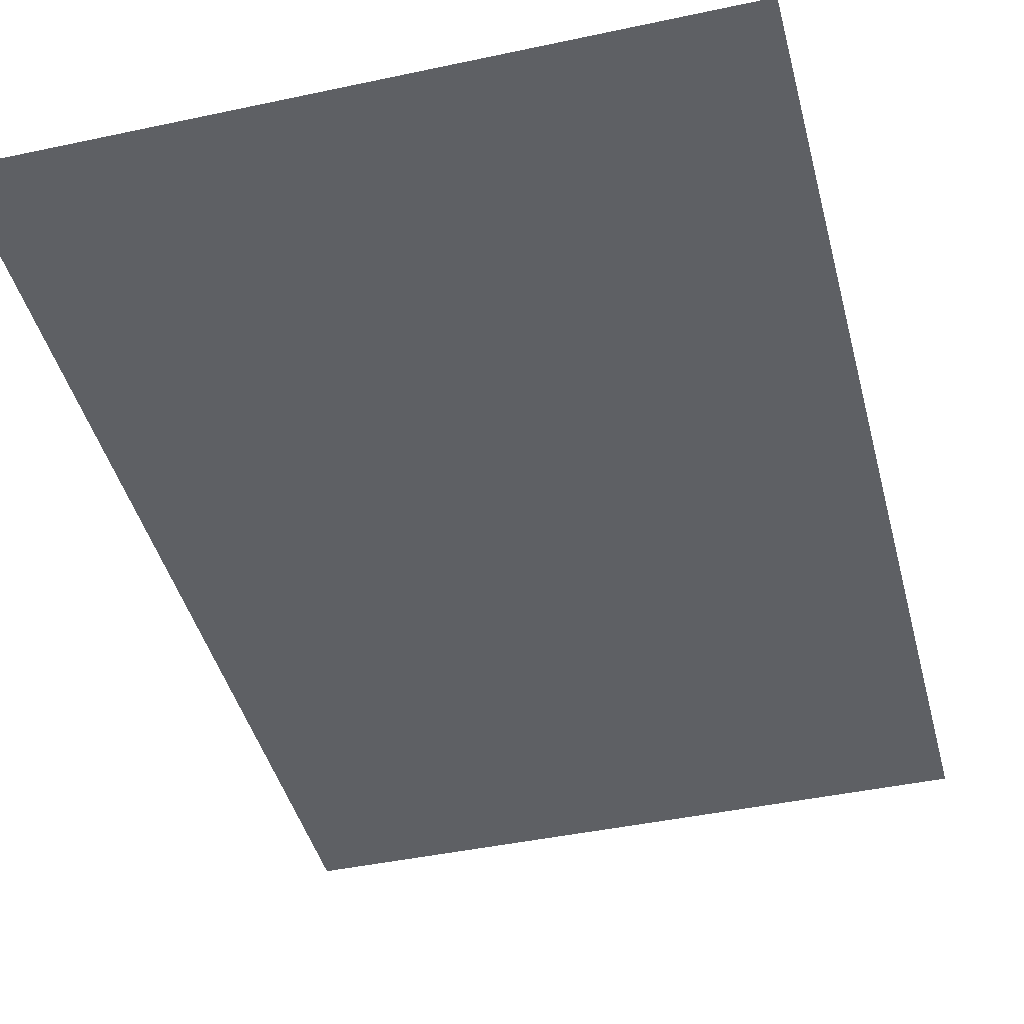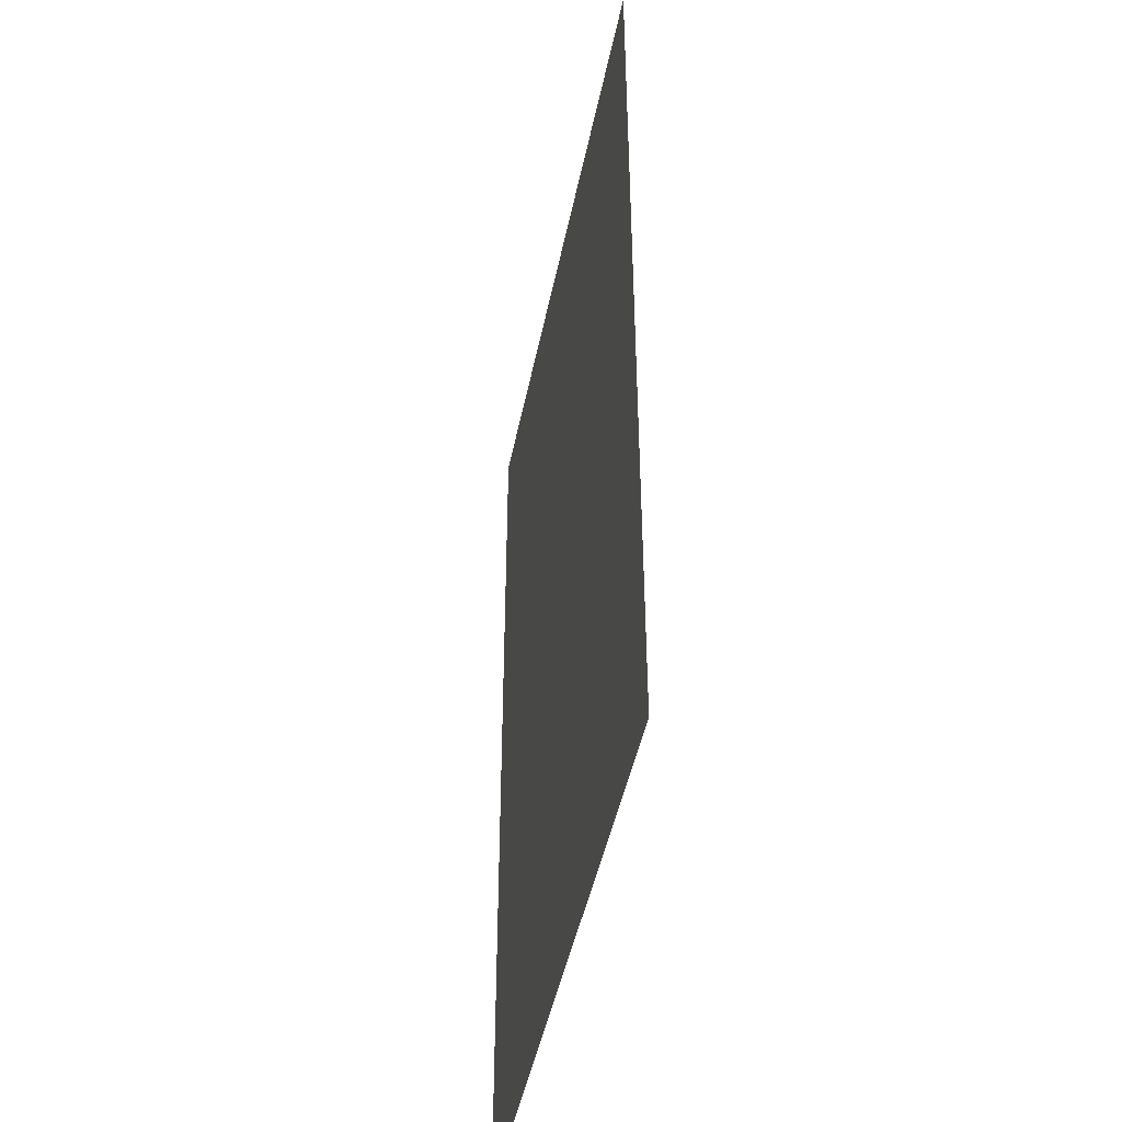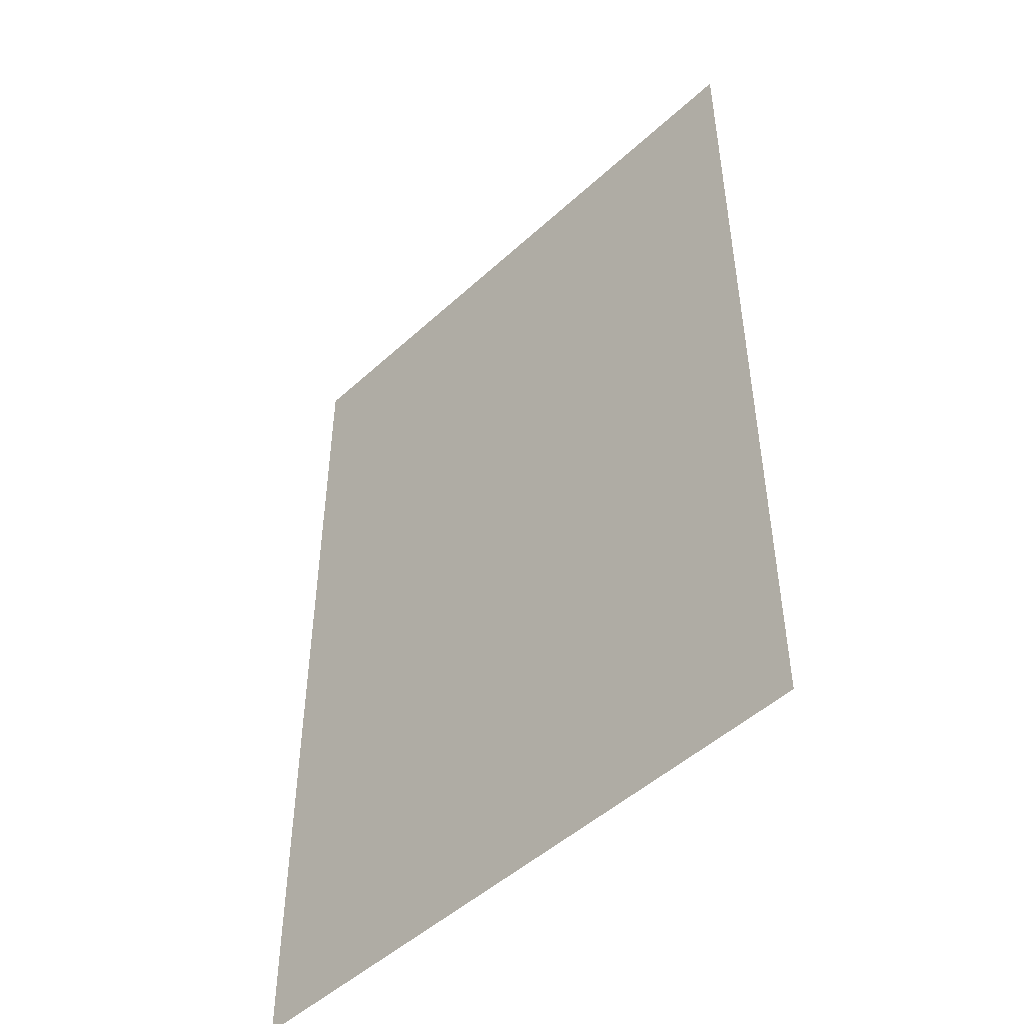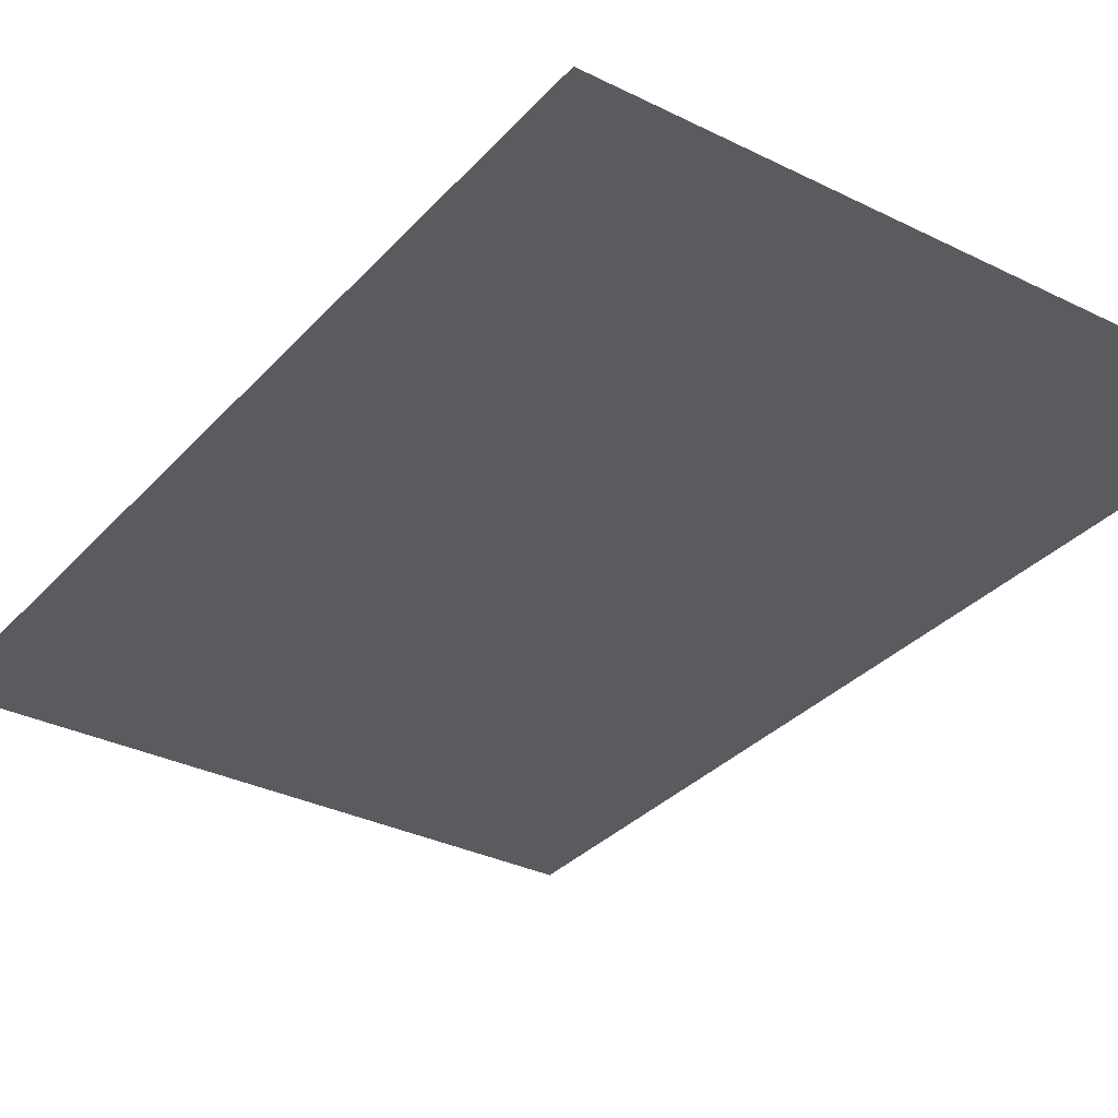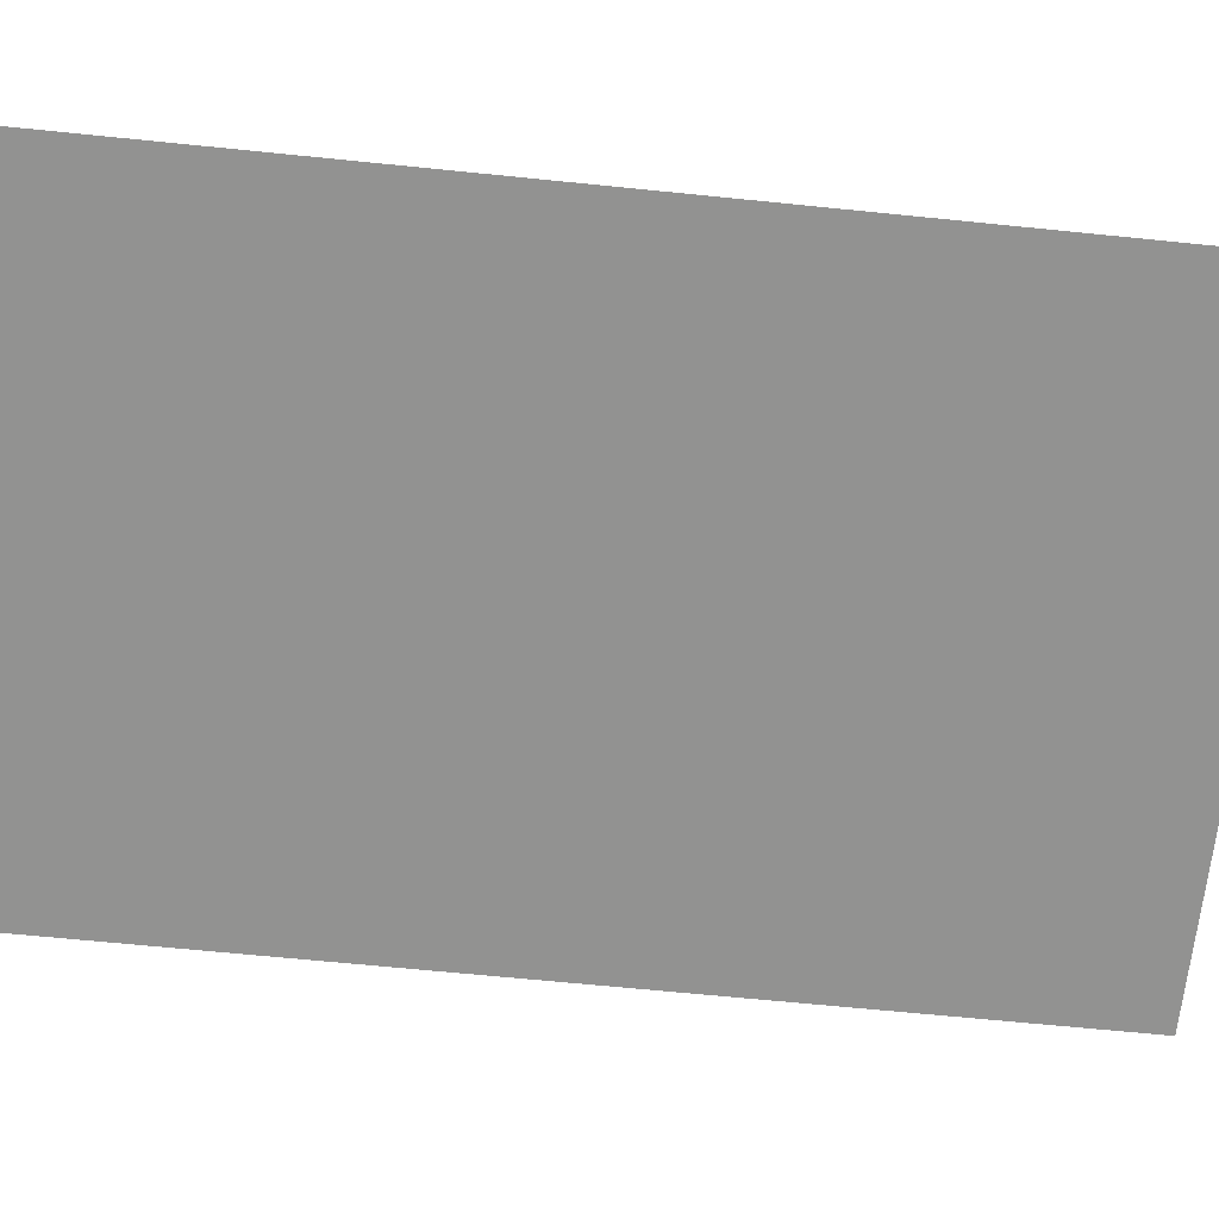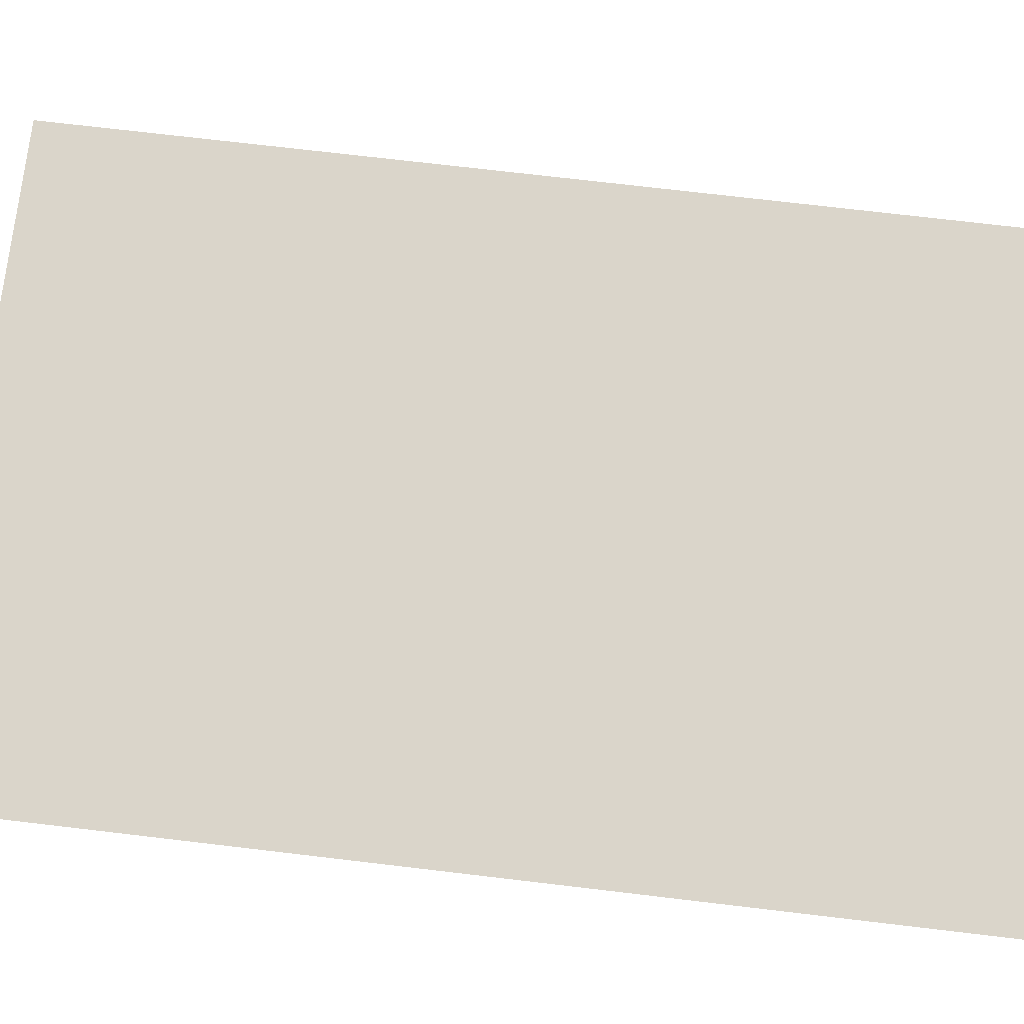
<metadata>
{"format":"obj","ext":"obj","renderer":"f3d","projection":"perspective","resolution":1024,"background":"white","views":[{"elev":-43.1,"azim":14.3,"up":"+Z"},{"elev":-45.7,"azim":-101.2,"up":"+Y"},{"elev":-49.2,"azim":-134.6,"up":"+Y"},{"elev":-32.5,"azim":-34.6,"up":"+Z"},{"elev":-66.2,"azim":84.2,"up":"+Z"},{"elev":74.3,"azim":-83.3,"up":"+Z"}]}
</metadata>
<code>
v -832 -768 0
v -896 -768 0
v -896 -704 0
v -832 -704 0
v -960 -768 0
v -960 -704 0
v -1024 -768 0
v -1024 -704 0
v -1088 -768 0
v -1088 -704 0
v -1152 -768 0
v -1152 -704 0
v -1216 -768 0
v -1216 -704 0
v -1280 -768 0
v -1280 -704 0
v -1344 -768 0
v -1344 -704 0
v -1408 -768 0
v -1408 -704 0
v -1472 -768 0
v -1472 -704 0
v -1536 -768 0
v -1536 -704 0
v -1600 -768 0
v -1600 -704 0
v -832 -832 0
v -896 -832 0
v -960 -832 0
v -1024 -832 0
v -1088 -832 0
v -1152 -832 0
v -1216 -832 0
v -1280 -832 0
v -1344 -832 0
v -1408 -832 0
v -1472 -832 0
v -1536 -832 0
v -1600 -832 0
v -832 -896 0
v -896 -896 0
v -960 -896 0
v -1024 -896 0
v -1088 -896 0
v -1152 -896 0
v -1216 -896 0
v -1280 -896 0
v -1344 -896 0
v -1408 -896 0
v -1472 -896 0
v -1536 -896 0
v -1600 -896 0
v -832 -960 0
v -896 -960 0
v -960 -960 0
v -1024 -960 0
v -1088 -960 0
v -1152 -960 0
v -1216 -960 0
v -1280 -960 0
v -1344 -960 0
v -1408 -960 0
v -1472 -960 0
v -1536 -960 0
v -1600 -960 0
v -832 -1024 0
v -896 -1024 0
v -960 -1024 0
v -1024 -1024 0
v -1088 -1024 0
v -1152 -1024 0
v -1216 -1024 0
v -1280 -1024 0
v -1344 -1024 0
v -1408 -1024 0
v -1472 -1024 0
v -1536 -1024 0
v -1600 -1024 0
v -832 -1088 0
v -896 -1088 0
v -960 -1088 0
v -1024 -1088 0
v -1088 -1088 0
v -1152 -1088 0
v -1216 -1088 0
v -1280 -1088 0
v -1344 -1088 0
v -1408 -1088 0
v -1472 -1088 0
v -1536 -1088 0
v -1600 -1088 0
v -832 -1152 0
v -896 -1152 0
v -960 -1152 0
v -1024 -1152 0
v -1088 -1152 0
v -1152 -1152 0
v -1216 -1152 0
v -1280 -1152 0
v -1344 -1152 0
v -1408 -1152 0
v -1472 -1152 0
v -1536 -1152 0
v -1600 -1152 0
v -832 -1216 0
v -896 -1216 0
v -960 -1216 0
v -1024 -1216 0
v -1088 -1216 0
v -1152 -1216 0
v -1216 -1216 0
v -1280 -1216 0
v -1344 -1216 0
v -1408 -1216 0
v -1472 -1216 0
v -1536 -1216 0
v -1600 -1216 0
v -832 -1280 0
v -896 -1280 0
v -960 -1280 0
v -1024 -1280 0
v -1088 -1280 0
v -1152 -1280 0
v -1216 -1280 0
v -1280 -1280 0
v -1344 -1280 0
v -1408 -1280 0
v -1472 -1280 0
v -1536 -1280 0
v -1600 -1280 0
v -832 -1344 0
v -896 -1344 0
v -960 -1344 0
v -1024 -1344 0
v -1088 -1344 0
v -1152 -1344 0
v -1216 -1344 0
v -1280 -1344 0
v -1344 -1344 0
v -1408 -1344 0
v -1472 -1344 0
v -1536 -1344 0
v -1600 -1344 0
v -1024 -1408 0
v -1152 -1408 0
v -832 -512 0
v -896 -512 0
v -896 -448 0
v -832 -448 0
v -960 -512 0
v -960 -448 0
v -1024 -512 0
v -1024 -448 0
v -1088 -512 0
v -1088 -448 0
v -1152 -512 0
v -1152 -448 0
v -1216 -512 0
v -1216 -448 0
v -1280 -512 0
v -1280 -448 0
v -1344 -512 0
v -1344 -448 0
v -1408 -512 0
v -1408 -448 0
v -1472 -512 0
v -1472 -448 0
v -1536 -512 0
v -1536 -448 0
v -1600 -512 0
v -1600 -448 0
v -832 -576 0
v -896 -576 0
v -960 -576 0
v -1024 -576 0
v -1088 -576 0
v -1152 -576 0
v -1216 -576 0
v -1280 -576 0
v -1344 -576 0
v -1408 -576 0
v -1472 -576 0
v -1536 -576 0
v -1600 -576 0
v -832 -640 0
v -896 -640 0
v -960 -640 0
v -1024 -640 0
v -1088 -640 0
v -1152 -640 0
v -1216 -640 0
v -1280 -640 0
v -1344 -640 0
v -1408 -640 0
v -1472 -640 0
v -1536 -640 0
v -1600 -640 0
v -832 -1408 0
v -896 -1408 0
v -960 -1408 0
v -1088 -1408 0
v -1216 -1408 0
v -1280 -1408 0
v -1344 -1408 0
v -1408 -1408 0
v -1472 -1408 0
v -1536 -1408 0
v -1600 -1408 0
v -832 -1472 0
v -896 -1472 0
v -960 -1472 0
v -1024 -1472 0
v -1088 -1472 0
v -1152 -1472 0
v -1216 -1472 0
v -1280 -1472 0
v -1344 -1472 0
v -1408 -1472 0
v -1472 -1472 0
v -1536 -1472 0
v -1600 -1472 0
v -832 -1536 0
v -896 -1536 0
v -960 -1536 0
v -1024 -1536 0
v -1088 -1536 0
v -1152 -1536 0
v -1216 -1536 0
v -1280 -1536 0
v -1344 -1536 0
v -1408 -1536 0
v -1472 -1536 0
v -1536 -1536 0
v -1600 -1536 0
v -832 -1600 0
v -896 -1600 0
v -960 -1600 0
v -1024 -1600 0
v -1088 -1600 0
v -1152 -1600 0
v -1216 -1600 0
v -1280 -1600 0
v -1344 -1600 0
v -1408 -1600 0
v -1472 -1600 0
v -1536 -1600 0
v -1600 -1600 0
g mesh_[00]_[00]
f 1 2 3 4
f 2 5 6 3
f 5 7 8 6
f 7 9 10 8
f 9 11 12 10
f 11 13 14 12
f 13 15 16 14
f 15 17 18 16
f 17 19 20 18
f 19 21 22 20
f 21 23 24 22
f 23 25 26 24
f 27 28 2 1
f 28 29 5 2
f 29 30 7 5
f 30 31 9 7
f 31 32 11 9
f 32 33 13 11
f 33 34 15 13
f 34 35 17 15
f 35 36 19 17
f 36 37 21 19
f 37 38 23 21
f 38 39 25 23
f 40 41 28 27
f 41 42 29 28
f 42 43 30 29
f 43 44 31 30
f 44 45 32 31
f 45 46 33 32
f 46 47 34 33
f 47 48 35 34
f 48 49 36 35
f 49 50 37 36
f 50 51 38 37
f 51 52 39 38
f 53 54 41 40
f 54 55 42 41
f 55 56 43 42
f 56 57 44 43
f 57 58 45 44
f 58 59 46 45
f 59 60 47 46
f 60 61 48 47
f 61 62 49 48
f 62 63 50 49
f 63 64 51 50
f 64 65 52 51
f 66 67 54 53
f 67 68 55 54
f 68 69 56 55
f 69 70 57 56
f 70 71 58 57
f 71 72 59 58
f 72 73 60 59
f 73 74 61 60
f 74 75 62 61
f 75 76 63 62
f 76 77 64 63
f 77 78 65 64
f 79 80 67 66
f 80 81 68 67
f 81 82 69 68
f 82 83 70 69
f 83 84 71 70
f 84 85 72 71
f 85 86 73 72
f 86 87 74 73
f 87 88 75 74
f 88 89 76 75
f 89 90 77 76
f 90 91 78 77
f 92 93 80 79
f 93 94 81 80
f 94 95 82 81
f 95 96 83 82
f 96 97 84 83
f 97 98 85 84
f 98 99 86 85
f 99 100 87 86
f 100 101 88 87
f 101 102 89 88
f 102 103 90 89
f 103 104 91 90
f 105 106 93 92
f 106 107 94 93
f 107 108 95 94
f 108 109 96 95
f 109 110 97 96
f 110 111 98 97
f 111 112 99 98
f 112 113 100 99
f 113 114 101 100
f 114 115 102 101
f 115 116 103 102
f 116 117 104 103
f 118 119 106 105
f 119 120 107 106
f 120 121 108 107
f 121 122 109 108
f 122 123 110 109
f 123 124 111 110
f 124 125 112 111
f 125 126 113 112
f 126 127 114 113
f 127 128 115 114
f 128 129 116 115
f 129 130 117 116
f 131 132 119 118
f 132 133 120 119
f 133 134 121 120
f 134 135 122 121
f 135 136 123 122
f 136 137 124 123
f 137 138 125 124
f 138 139 126 125
f 139 140 127 126
f 140 141 128 127
f 141 142 129 128
f 142 143 130 129
g mesh_[01]_[01]
f 27 29 6 4
f 29 31 10 6
f 31 33 14 10
f 33 35 18 14
f 35 37 22 18
f 36 38 24 20
f 37 39 26 22
f 131 133 107 105
f 133 135 109 107
f 137 139 113 111
f 139 141 115 113
f 141 143 117 115
f 144 145 123 121
g mesh_[02]_[00]
f 146 147 148 149
f 147 150 151 148
f 150 152 153 151
f 152 154 155 153
f 154 156 157 155
f 156 158 159 157
f 158 160 161 159
f 160 162 163 161
f 162 164 165 163
f 164 166 167 165
f 166 168 169 167
f 168 170 171 169
f 172 173 147 146
f 173 174 150 147
f 174 175 152 150
f 175 176 154 152
f 176 177 156 154
f 177 178 158 156
f 178 179 160 158
f 179 180 162 160
f 180 181 164 162
f 181 182 166 164
f 182 183 168 166
f 183 184 170 168
f 185 186 173 172
f 186 187 174 173
f 187 188 175 174
f 188 189 176 175
f 189 190 177 176
f 190 191 178 177
f 191 192 179 178
f 192 193 180 179
f 193 194 181 180
f 194 195 182 181
f 195 196 183 182
f 196 197 184 183
f 4 3 186 185
f 3 6 187 186
f 6 8 188 187
f 8 10 189 188
f 10 12 190 189
f 12 14 191 190
f 14 16 192 191
f 16 18 193 192
f 18 20 194 193
f 20 22 195 194
f 22 24 196 195
f 24 26 197 196
f 198 199 132 131
f 199 200 133 132
f 200 144 134 133
f 144 201 135 134
f 201 145 136 135
f 145 202 137 136
f 202 203 138 137
f 203 204 139 138
f 204 205 140 139
f 205 206 141 140
f 206 207 142 141
f 207 208 143 142
f 209 210 199 198
f 210 211 200 199
f 211 212 144 200
f 212 213 201 144
f 213 214 145 201
f 214 215 202 145
f 215 216 203 202
f 216 217 204 203
f 217 218 205 204
f 218 219 206 205
f 219 220 207 206
f 220 221 208 207
f 222 223 210 209
f 223 224 211 210
f 224 225 212 211
f 225 226 213 212
f 226 227 214 213
f 227 228 215 214
f 228 229 216 215
f 229 230 217 216
f 230 231 218 217
f 231 232 219 218
f 232 233 220 219
f 233 234 221 220
f 235 236 223 222
f 236 237 224 223
f 237 238 225 224
f 238 239 226 225
f 239 240 227 226
f 240 241 228 227
f 241 242 229 228
f 242 243 230 229
f 243 244 231 230
f 244 245 232 231
f 245 246 233 232
f 246 247 234 233

</code>
